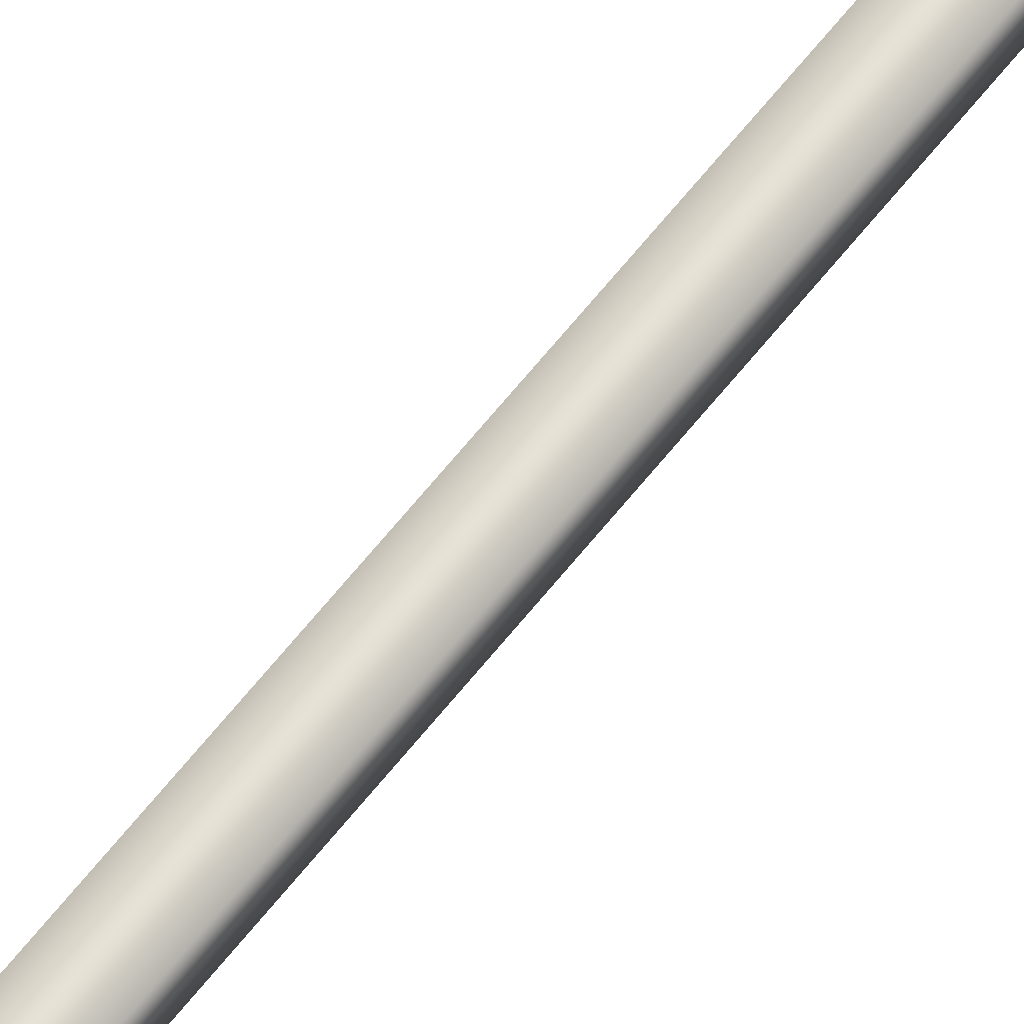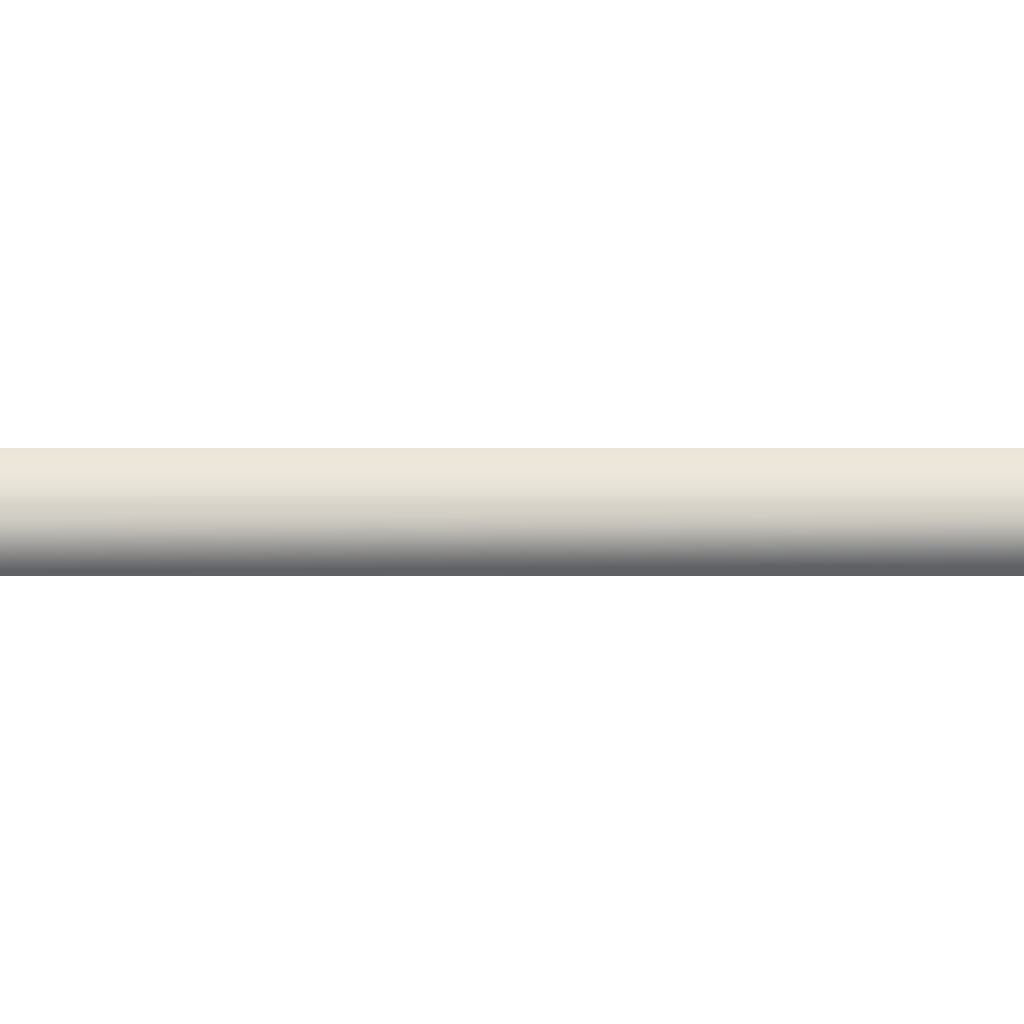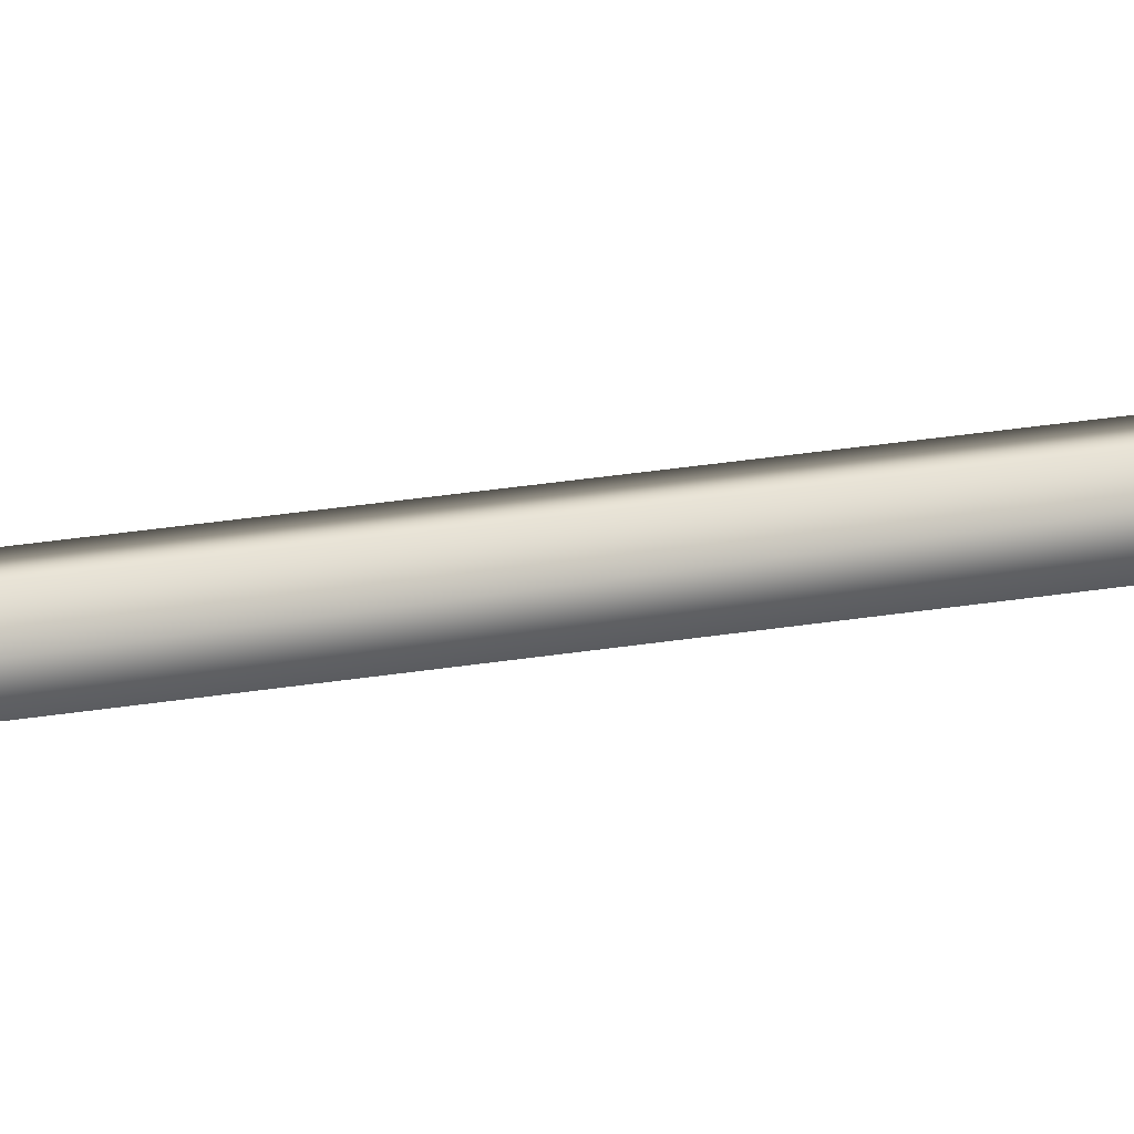
<metadata>
{"format":"obj","ext":"obj","renderer":"f3d","projection":"perspective","resolution":1024,"background":"white","views":[{"elev":64.4,"azim":-138.9,"up":"+Y"},{"elev":0.2,"azim":-91.1,"up":"+Y"},{"elev":12.5,"azim":-115.9,"up":"+Y"}]}
</metadata>
<code>
v -35.56 32.73 45.28
v -35.56 32.77 45.28
v -35.75 32.73 41.33
v -35.75 32.77 41.33
v -35.71 32.77 41.33
v -35.71 32.73 41.33
v -35.52 32.73 45.28
v -35.52 32.77 45.28
f 1 2 3
f 3 2 4
f 5 6 4
f 4 6 3
f 7 1 6
f 6 1 3
f 8 5 2
f 2 5 4
f 2 1 8
f 8 1 7
f 8 7 5
f 5 7 6

</code>
